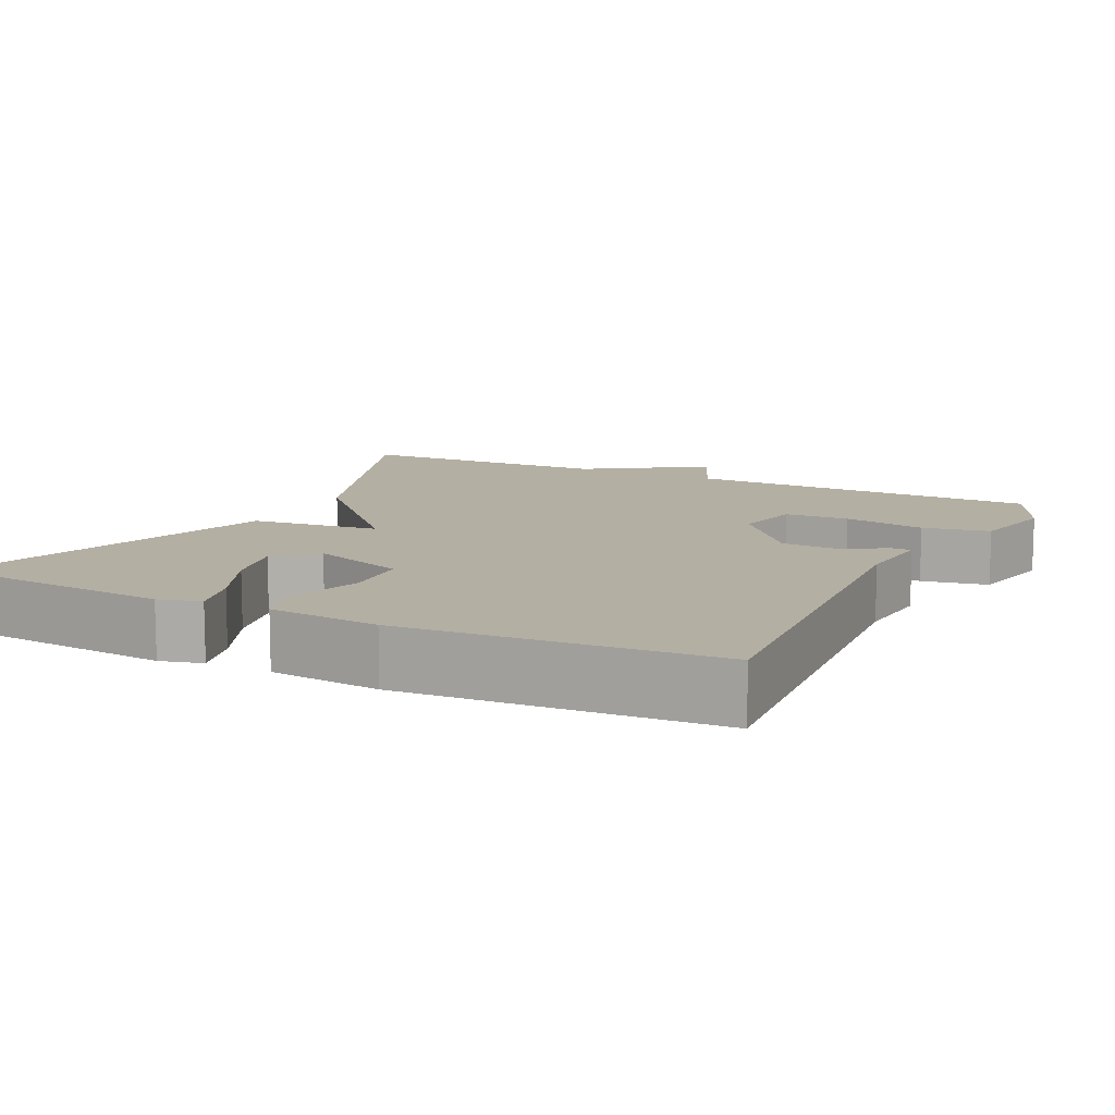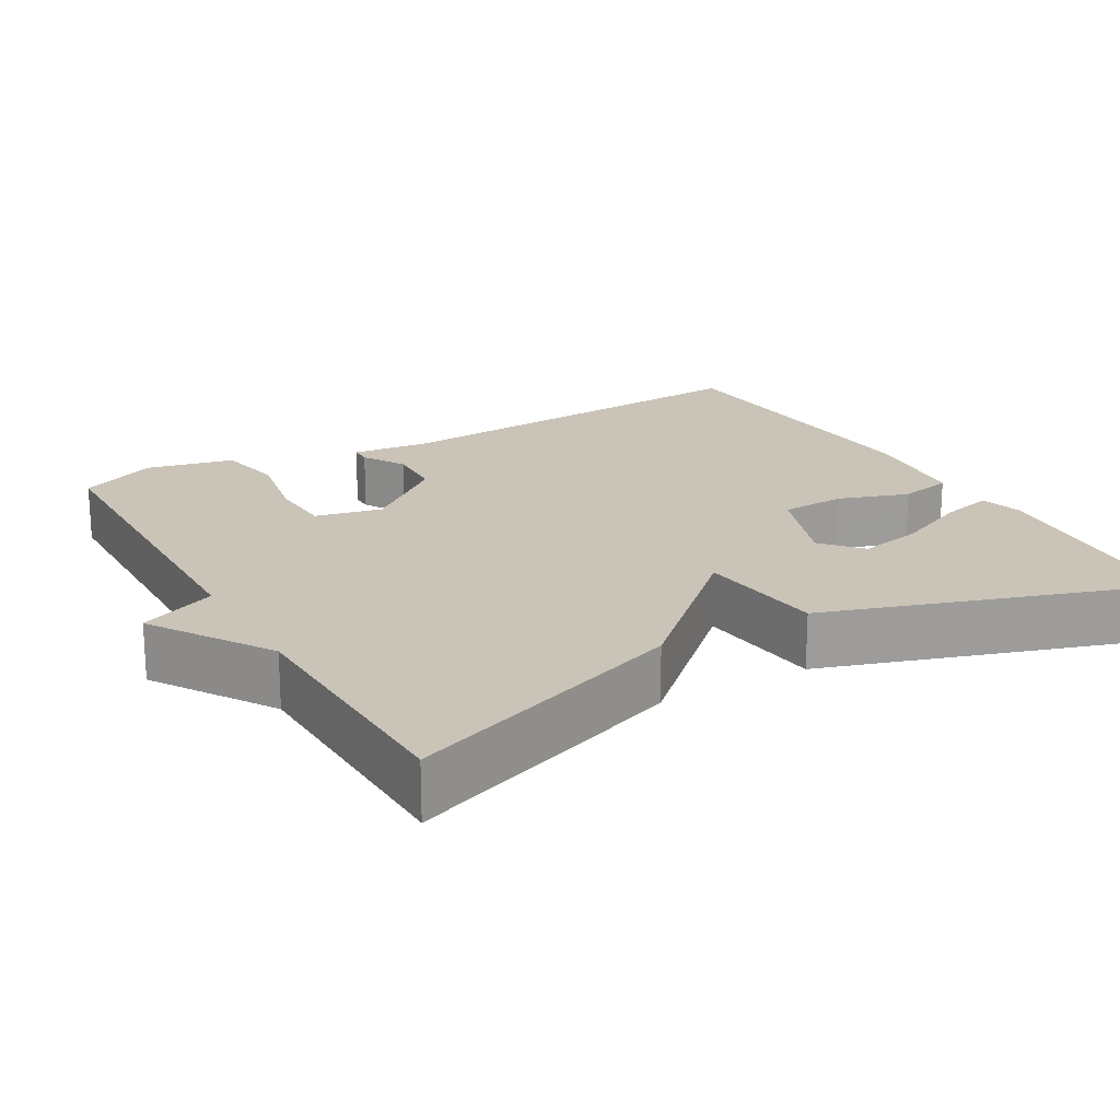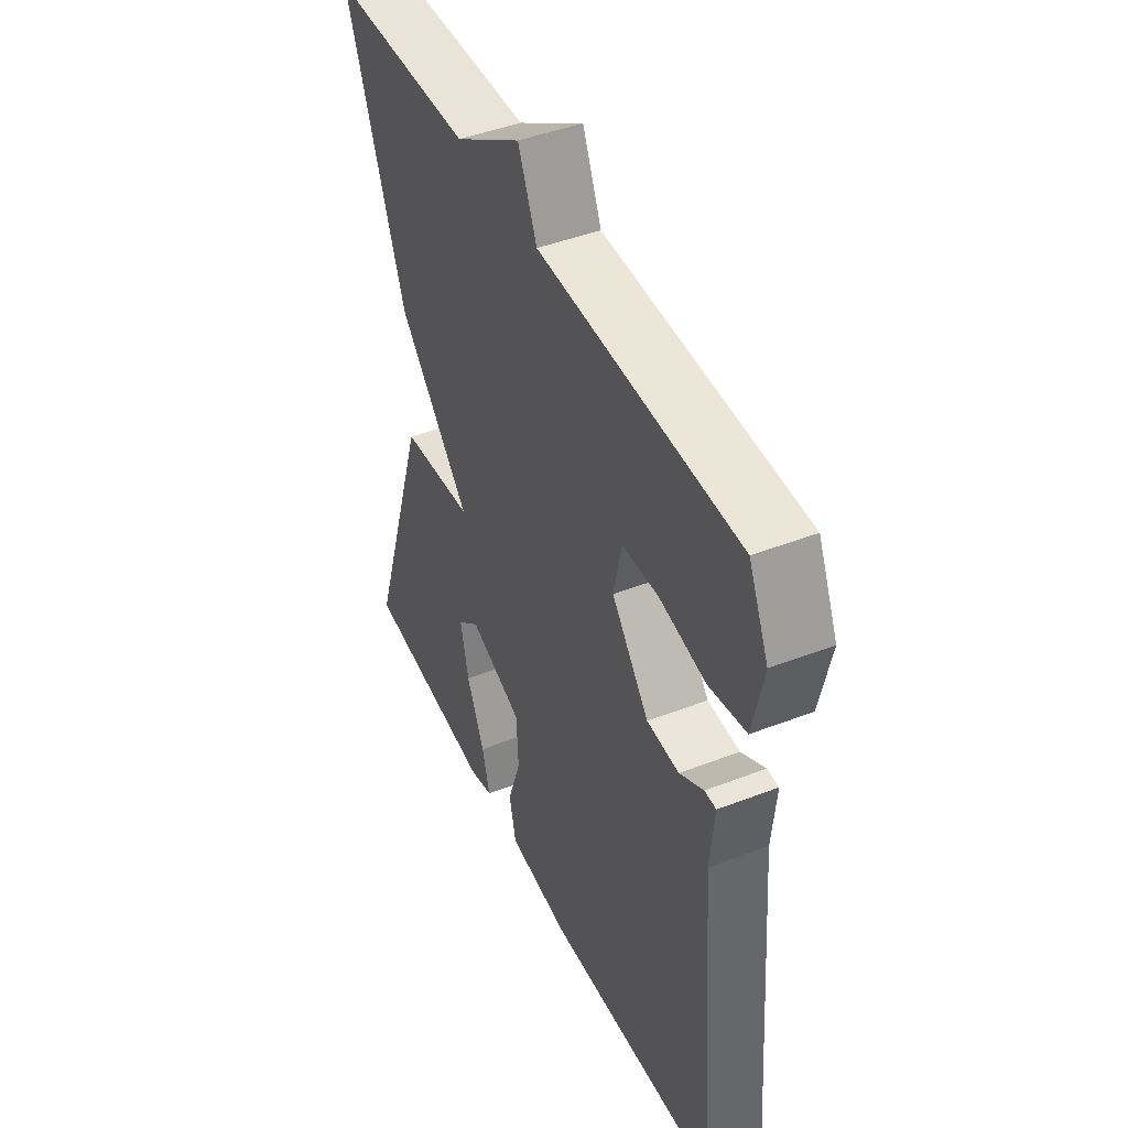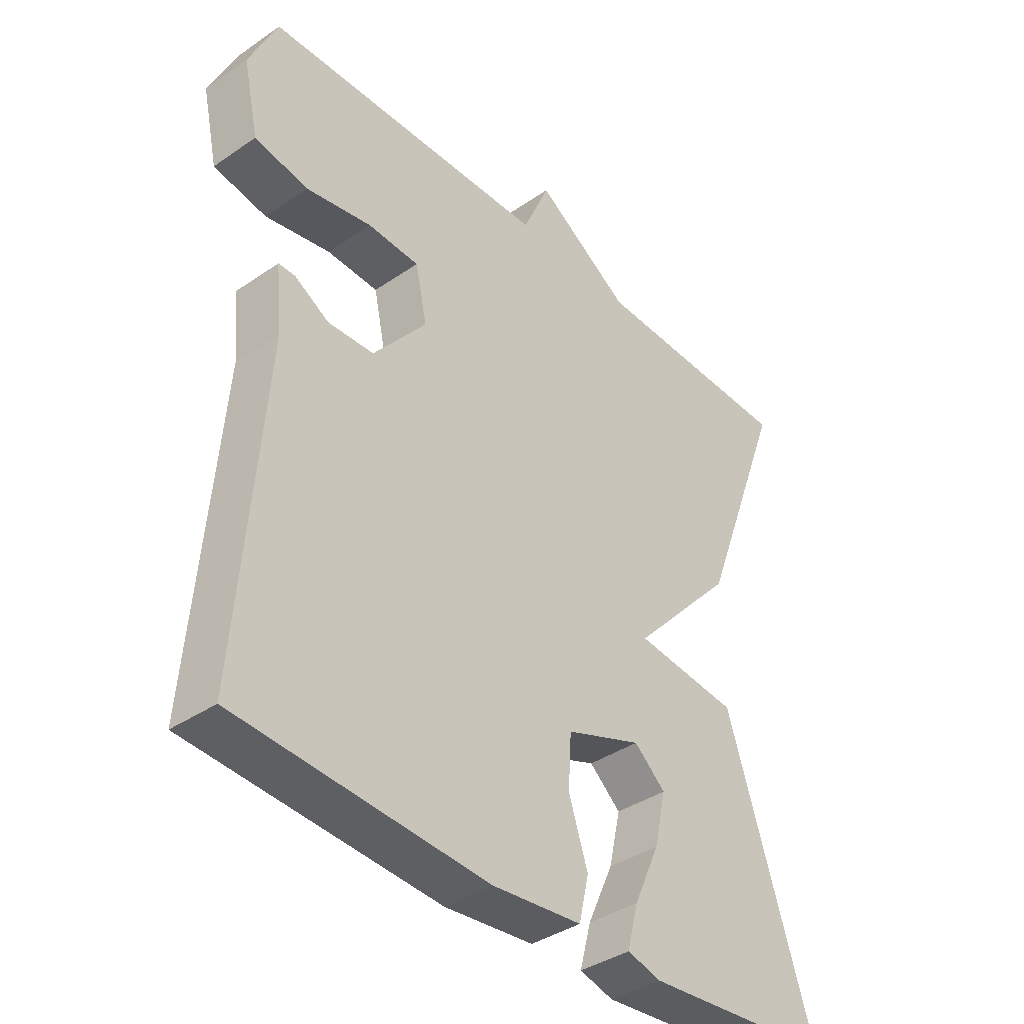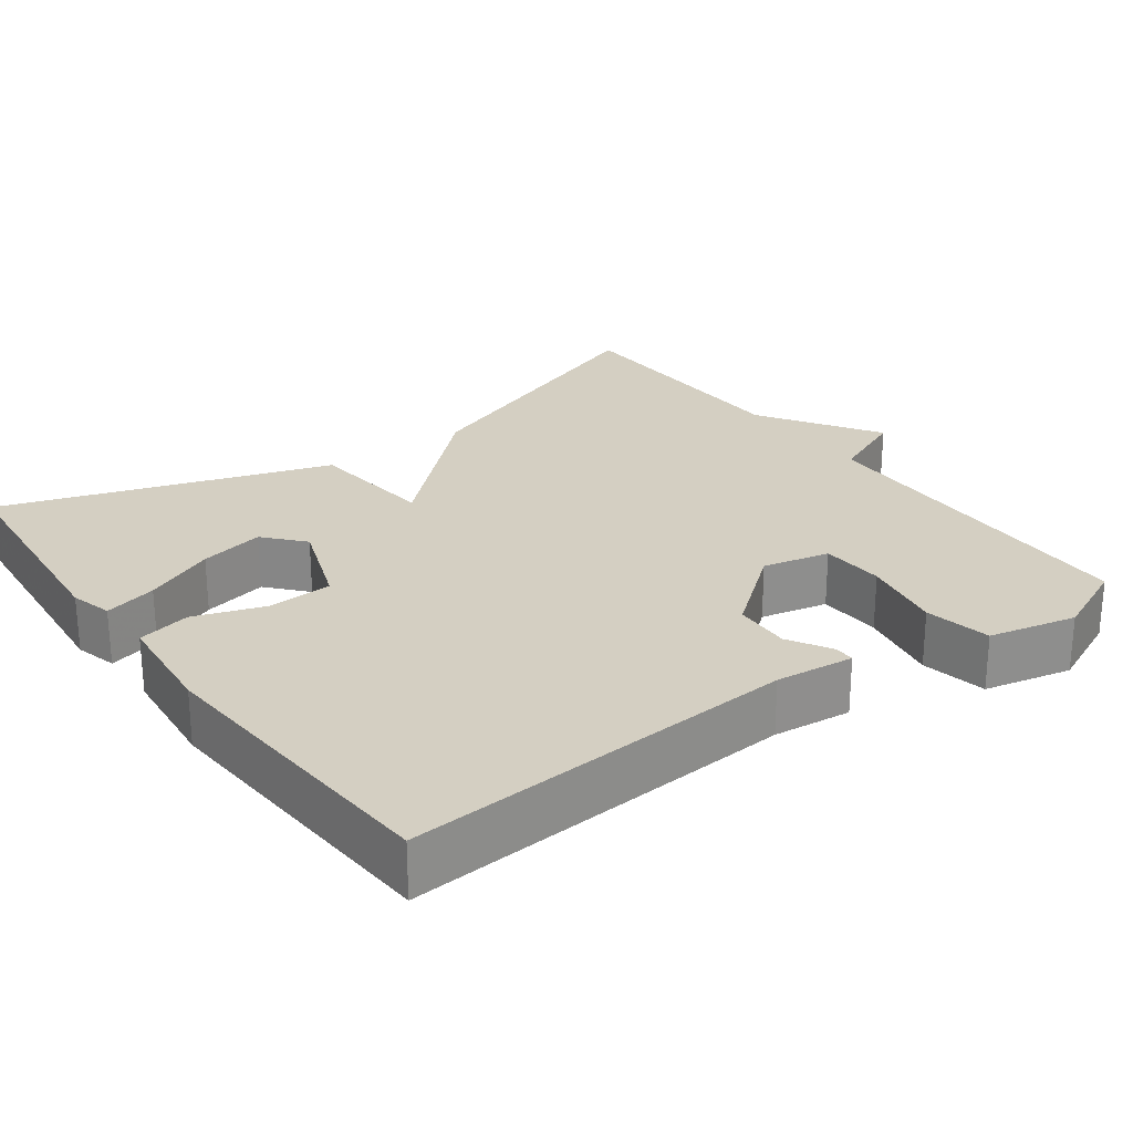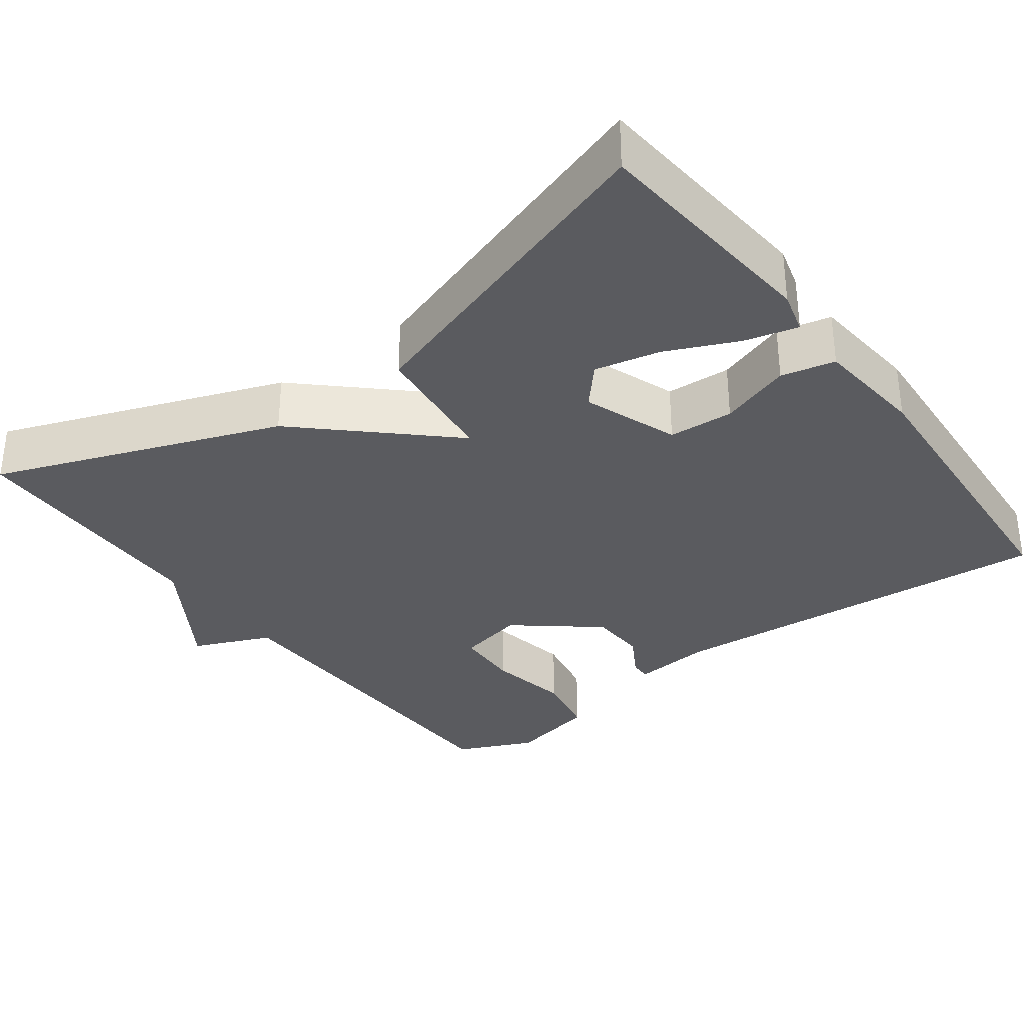
<metadata>
{"format":"obj","ext":"obj","renderer":"f3d","projection":"perspective","resolution":1024,"background":"white","views":[{"elev":11.2,"azim":-153.7,"up":"+Y"},{"elev":19.9,"azim":60.3,"up":"+Y"},{"elev":44.9,"azim":-114.2,"up":"+Z"},{"elev":-38.4,"azim":-49.0,"up":"+Z"},{"elev":25.4,"azim":-126.0,"up":"+Y"},{"elev":-33.3,"azim":126.8,"up":"+Y"}]}
</metadata>
<code>
v 0.5 0.07 0.5
v 0.361 0.07 0.13
v 0.192 0.07 -0.051
v 0.361 0.07 -0.07
v 0.5 0.07 -0.5
v 0.192 0.07 -0.527
v 0.137 0.07 -0.512
v 0.155 0.07 -0.443
v 0.197 0.07 -0.35
v 0.216 0.07 -0.265
v 0.165 0.07 -0.22
v 0.041 0.07 -0.265
v 0.036 0.07 -0.35
v 0.067 0.07 -0.443
v 0.051 0.07 -0.513
v -0.094 0.07 -0.527
v -0.5 0.07 -0.5
v -0.459 0.07 0.015
v -0.469 0.07 0.118
v -0.442 0.07 0.118
v -0.386 0.07 0.085
v -0.311 0.07 0.088
v -0.224 0.07 0.195
v -0.243 0.07 0.283
v -0.327 0.07 0.287
v -0.434 0.07 0.267
v -0.521 0.07 0.284
v -0.546 0.07 0.399
v -0.5 0.07 0.5
v -0.035 0.07 0.509
v 0.009 0.07 0.61
v 0.165 0.07 0.509
v 0.5 0 0.5
v 0.361 0 0.13
v 0.192 0 -0.051
v 0.361 0 -0.07
v 0.5 0 -0.5
v 0.192 0 -0.527
v 0.137 0 -0.512
v 0.155 0 -0.443
v 0.197 0 -0.35
v 0.216 0 -0.265
v 0.165 0 -0.22
v 0.041 0 -0.265
v 0.036 0 -0.35
v 0.067 0 -0.443
v 0.051 0 -0.513
v -0.094 0 -0.527
v -0.5 0 -0.5
v -0.459 0 0.015
v -0.469 0 0.118
v -0.442 0 0.118
v -0.386 0 0.085
v -0.311 0 0.088
v -0.224 0 0.195
v -0.243 0 0.283
v -0.327 0 0.287
v -0.434 0 0.267
v -0.521 0 0.284
v -0.546 0 0.399
v -0.5 0 0.5
v -0.035 0 0.509
v 0.009 0 0.61
v 0.165 0 0.509
f 30 31 32
f 30 32 1
f 29 30 1
f 28 29 1
f 27 28 1
f 26 27 1
f 25 26 1
f 24 25 1
f 1 2 3
f 24 1 3
f 23 24 3
f 22 23 3
f 21 22 3
f 18 19 20 21
f 17 18 21
f 16 17 21
f 15 16 21
f 14 15 21
f 13 14 21
f 12 13 21
f 11 12 21 3
f 3 4 5
f 11 3 5
f 10 11 5
f 9 10 5 6
f 6 7 8 9
f 64 63 62
f 33 64 62
f 33 62 61
f 33 61 60
f 33 60 59
f 33 59 58
f 33 58 57
f 33 57 56
f 35 34 33
f 35 33 56
f 35 56 55
f 35 55 54
f 35 54 53
f 53 52 51 50
f 53 50 49
f 53 49 48
f 53 48 47
f 53 47 46
f 53 46 45
f 53 45 44
f 35 53 44 43
f 37 36 35
f 37 35 43
f 37 43 42
f 38 37 42 41
f 41 40 39 38
f 1 33 34 2
f 2 34 35 3
f 3 35 36 4
f 4 36 37 5
f 5 37 38 6
f 6 38 39 7
f 7 39 40 8
f 8 40 41 9
f 9 41 42 10
f 10 42 43 11
f 11 43 44 12
f 12 44 45 13
f 13 45 46 14
f 14 46 47 15
f 15 47 48 16
f 16 48 49 17
f 17 49 50 18
f 18 50 51 19
f 19 51 52 20
f 20 52 53 21
f 21 53 54 22
f 22 54 55 23
f 23 55 56 24
f 24 56 57 25
f 25 57 58 26
f 26 58 59 27
f 27 59 60 28
f 28 60 61 29
f 29 61 62 30
f 30 62 63 31
f 31 63 64 32
f 32 64 33 1

</code>
